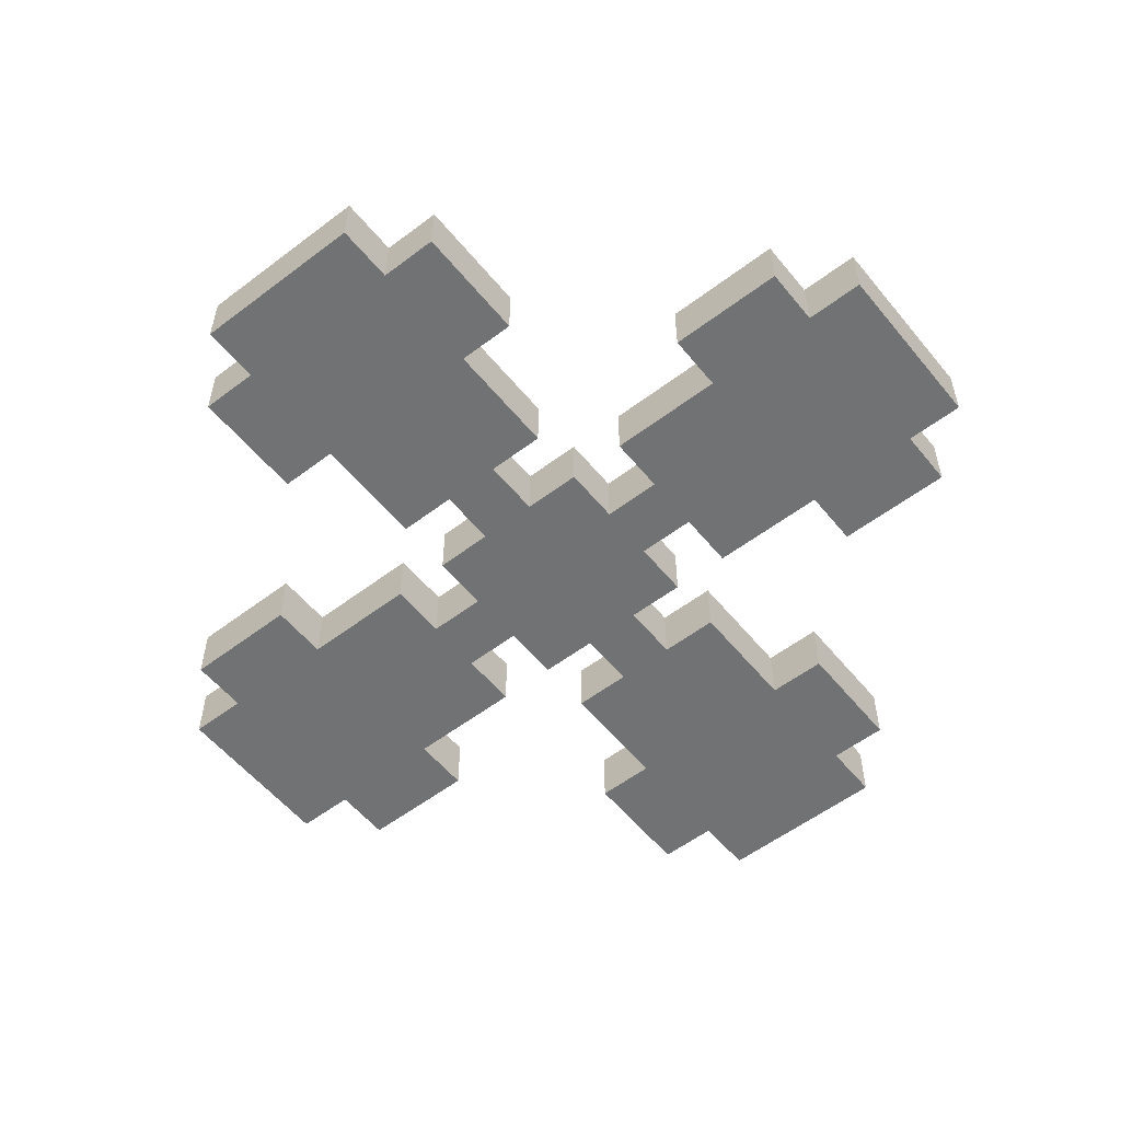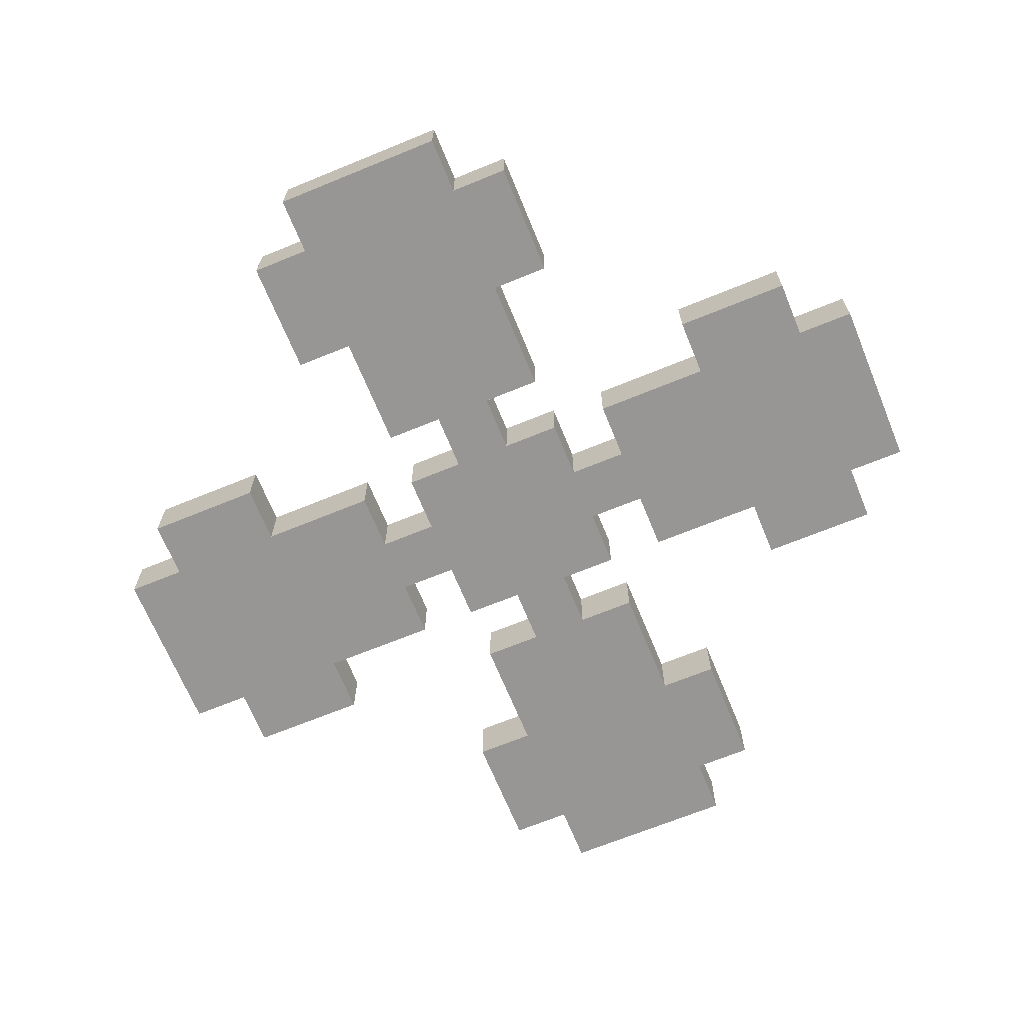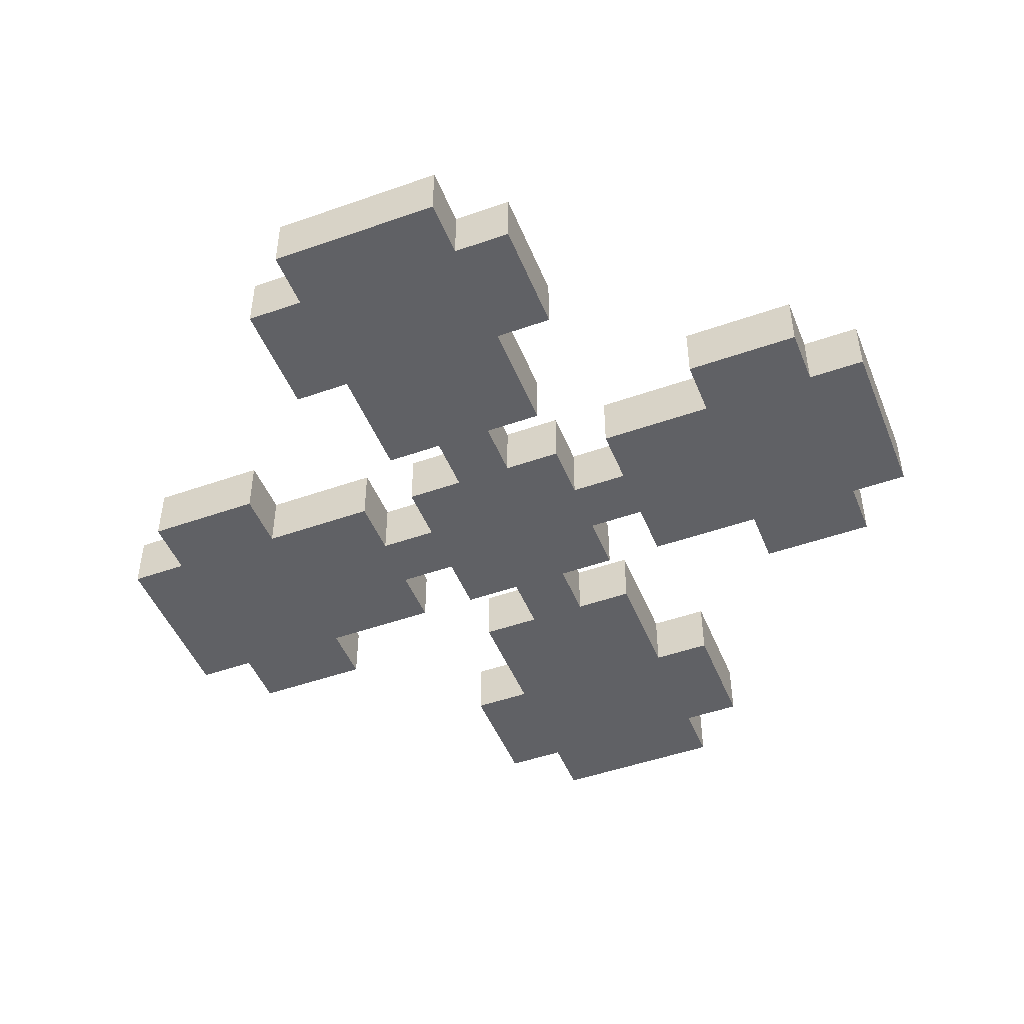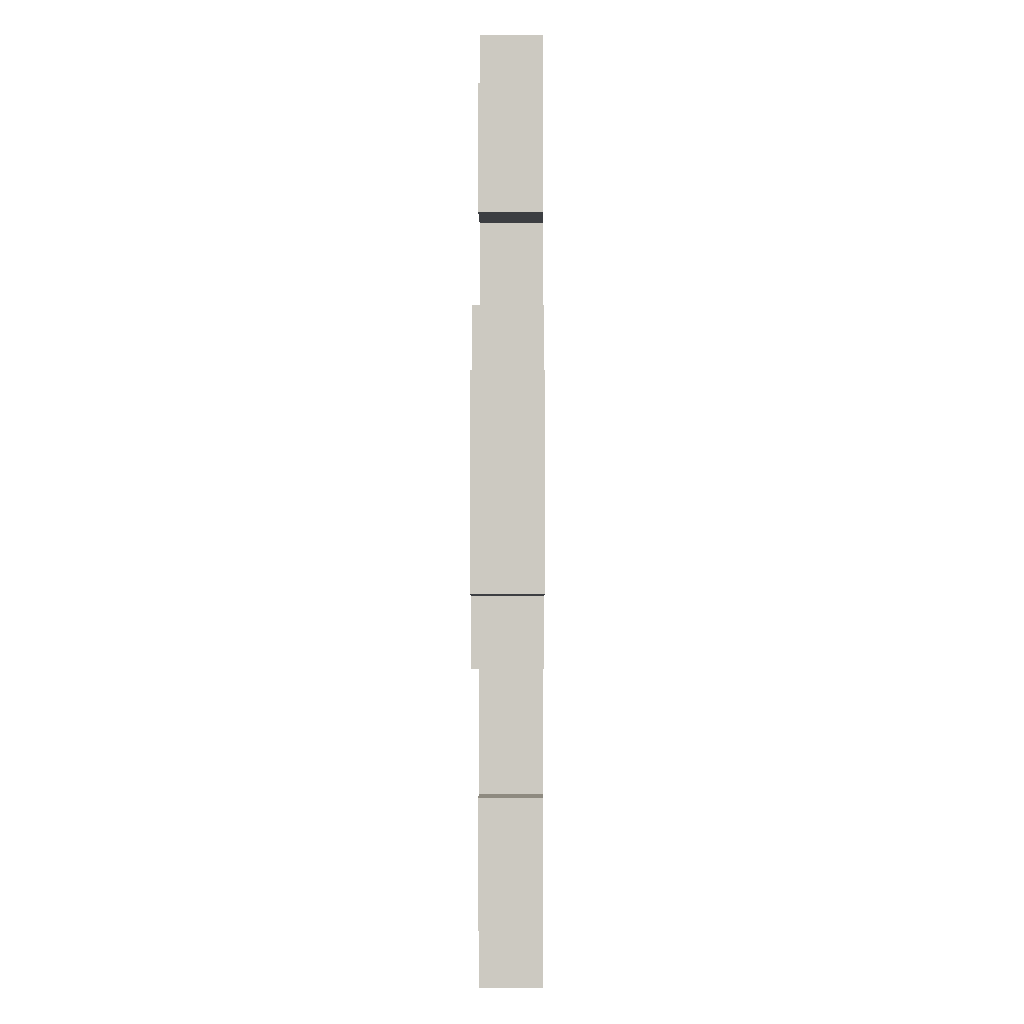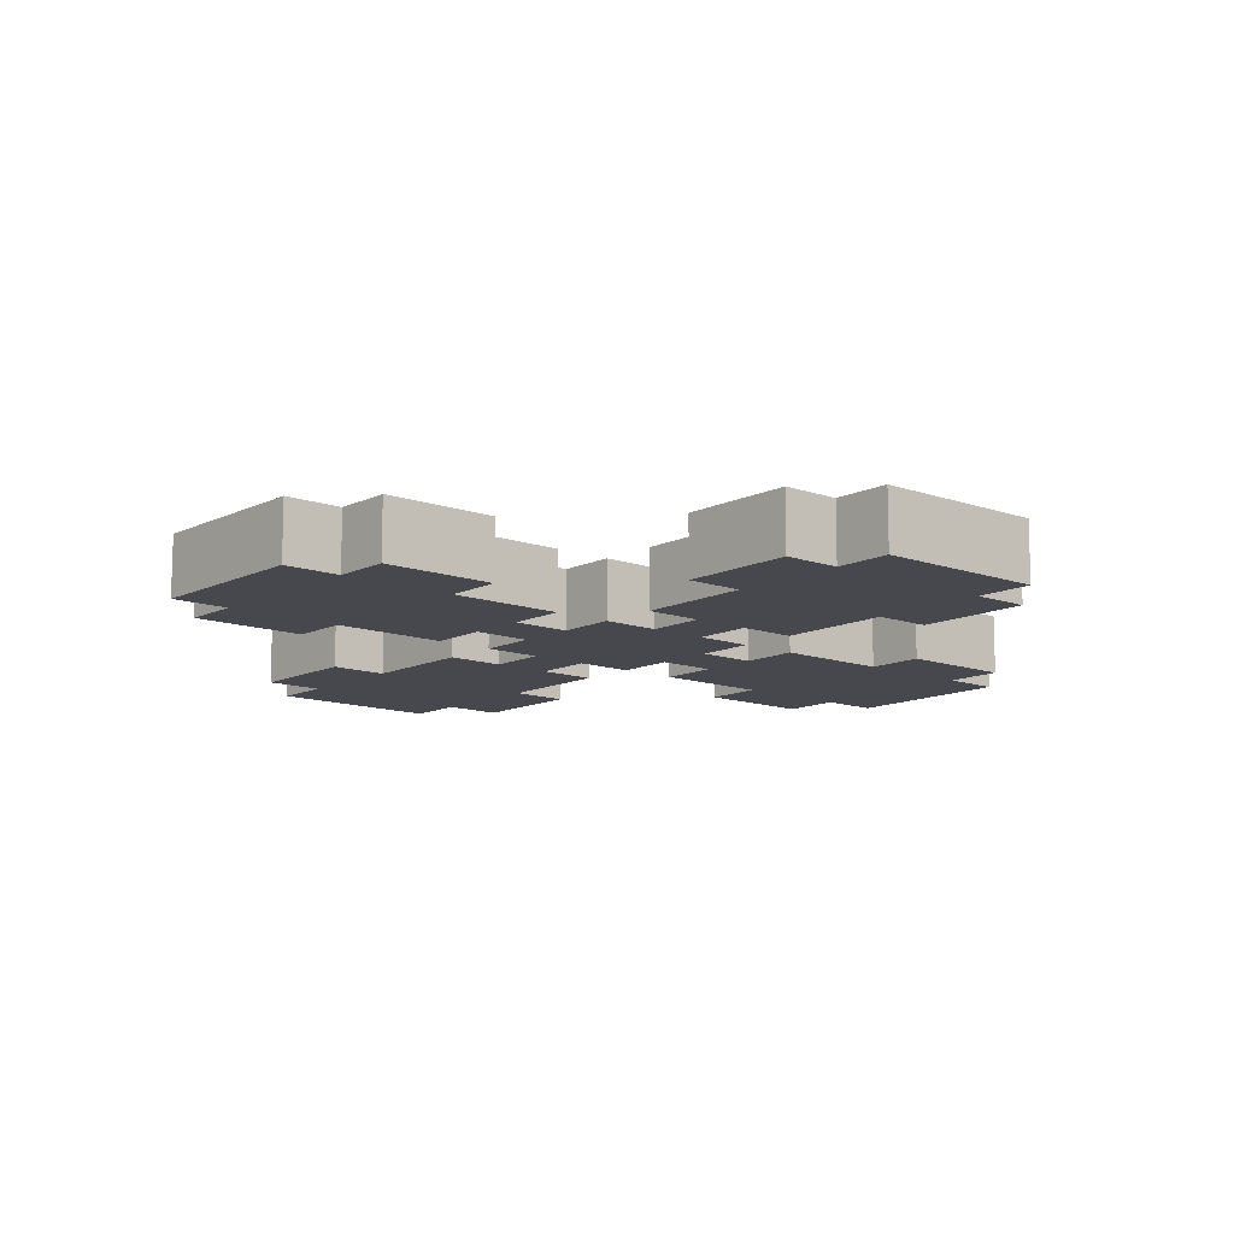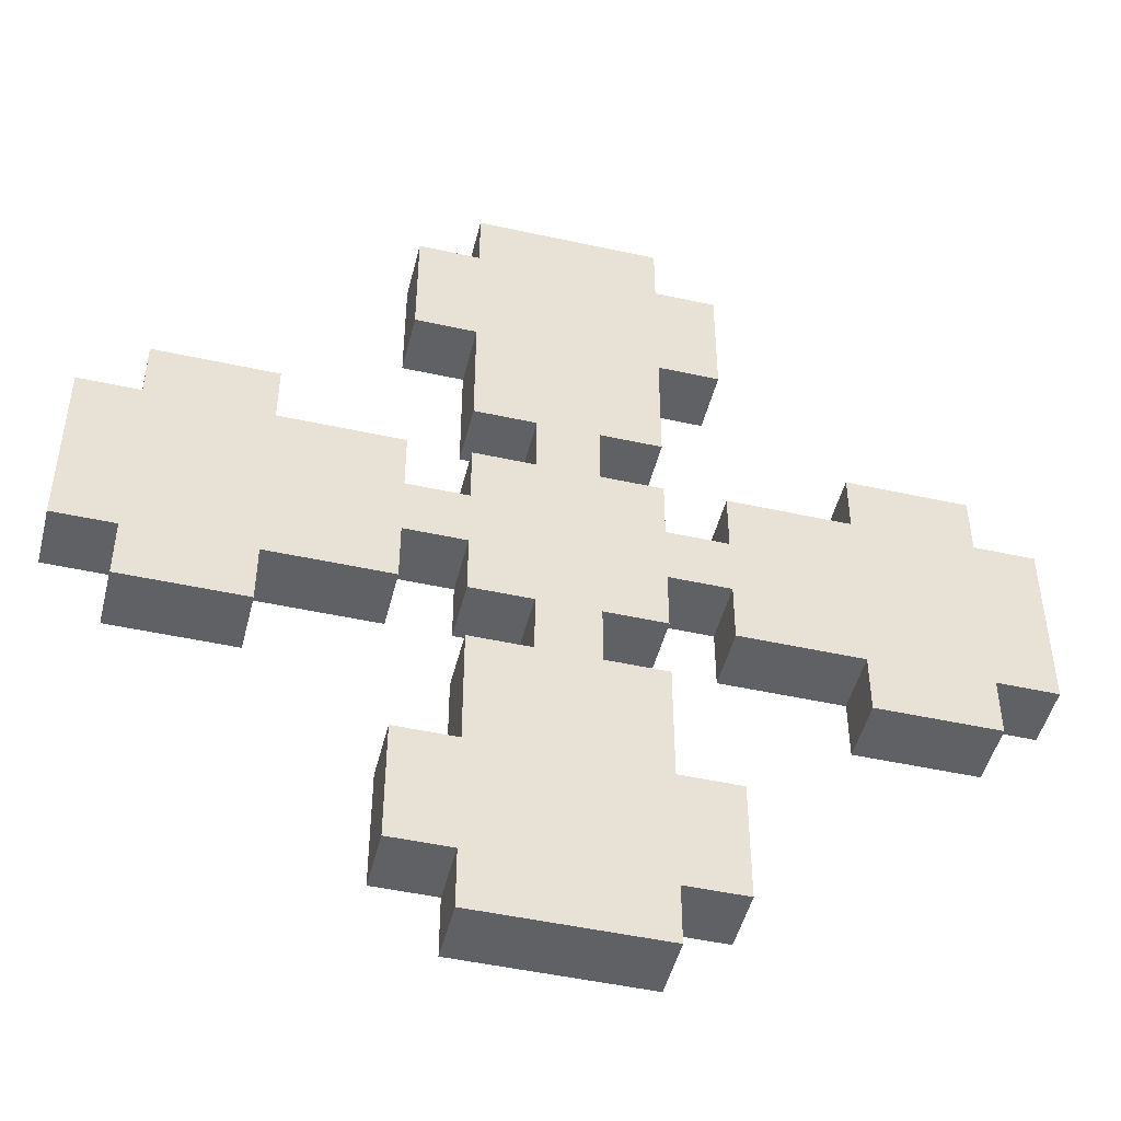
<metadata>
{"format":"obj","ext":"obj","renderer":"f3d","projection":"perspective","resolution":1024,"background":"white","views":[{"elev":-55.6,"azim":-141.4,"up":"+Y"},{"elev":-68.0,"azim":112.3,"up":"+Y"},{"elev":-48.0,"azim":21.6,"up":"+Y"},{"elev":-3.1,"azim":90.5,"up":"+Z"},{"elev":-11.7,"azim":139.3,"up":"+Y"},{"elev":-48.0,"azim":166.1,"up":"+Z"}]}
</metadata>
<code>
v -8 0 2
v -8 0 -1
v -8 1 2
v -8 1 -1
v -7 0 3
v -7 0 2
v -7 0 -1
v -7 0 -2
v -7 1 3
v -7 1 2
v -7 1 -1
v -7 1 -2
v -3 0 7
v -3 0 5
v -3 0 -4
v -3 0 -6
v -3 1 7
v -3 1 5
v -3 1 -4
v -3 1 -6
v -2 0 8
v -2 0 7
v -2 0 5
v -2 0 3
v -2 0 2
v -2 0 1
v -2 0 -0
v -2 0 -1
v -2 0 -2
v -2 0 -4
v -2 0 -6
v -2 0 -7
v -2 1 8
v -2 1 7
v -2 1 5
v -2 1 3
v -2 1 2
v -2 1 1
v -2 1 -0
v -2 1 -1
v -2 1 -2
v -2 1 -4
v -2 1 -6
v -2 1 -7
v -1 0 3
v -1 0 2
v -1 0 -1
v -1 0 -2
v -1 1 3
v -1 1 2
v -1 1 -1
v -1 1 -2
v 2 0 2
v 2 0 1
v 2 0 -0
v 2 0 -1
v 2 1 2
v 2 1 1
v 2 1 -0
v 2 1 -1
v 4 0 3
v 4 0 2
v 4 0 -1
v 4 0 -2
v 4 1 3
v 4 1 2
v 4 1 -1
v 4 1 -2
v -5 0 3
v -5 0 2
v -5 0 -1
v -5 0 -2
v -5 1 3
v -5 1 2
v -5 1 -1
v -5 1 -2
v -3 0 2
v -3 0 1
v -3 0 -0
v -3 0 -1
v -3 1 2
v -3 1 1
v -3 1 -0
v -3 1 -1
v 0 0 3
v 0 0 2
v 0 0 -1
v 0 0 -2
v 0 1 3
v 0 1 2
v 0 1 -1
v 0 1 -2
v 1 0 8
v 1 0 7
v 1 0 5
v 1 0 3
v 1 0 2
v 1 0 1
v 1 0 -0
v 1 0 -1
v 1 0 -2
v 1 0 -4
v 1 0 -6
v 1 0 -7
v 1 1 8
v 1 1 7
v 1 1 5
v 1 1 3
v 1 1 2
v 1 1 1
v 1 1 -0
v 1 1 -1
v 1 1 -2
v 1 1 -4
v 1 1 -6
v 1 1 -7
v 2 0 7
v 2 0 5
v 2 0 -4
v 2 0 -6
v 2 1 7
v 2 1 5
v 2 1 -4
v 2 1 -6
v 6 0 3
v 6 0 2
v 6 0 -1
v 6 0 -2
v 6 1 3
v 6 1 2
v 6 1 -1
v 6 1 -2
v 7 0 2
v 7 0 -1
v 7 1 2
v 7 1 -1
v -2 0 8
v -2 1 8
v 1 0 8
v 1 1 8
v -3 0 7
v -3 1 7
v -2 0 7
v -2 1 7
v 1 0 7
v 1 1 7
v 2 0 7
v 2 1 7
v -7 0 3
v -7 1 3
v -5 0 3
v -5 1 3
v 4 0 3
v 4 1 3
v 6 0 3
v 6 1 3
v -8 0 2
v -8 1 2
v -7 0 2
v -7 1 2
v -5 0 2
v -5 1 2
v -3 0 2
v -3 1 2
v -2 0 2
v -2 1 2
v -1 0 2
v -1 1 2
v 0 0 2
v 0 1 2
v 1 0 2
v 1 1 2
v 2 0 2
v 2 1 2
v 4 0 2
v 4 1 2
v 6 0 2
v 6 1 2
v 7 0 2
v 7 1 2
v -3 0 1
v -3 1 1
v -2 0 1
v -2 1 1
v 1 0 1
v 1 1 1
v 2 0 1
v 2 1 1
v -2 0 -2
v -2 1 -2
v -1 0 -2
v -1 1 -2
v 0 0 -2
v 0 1 -2
v 1 0 -2
v 1 1 -2
v -3 0 -4
v -3 1 -4
v -2 0 -4
v -2 1 -4
v 1 0 -4
v 1 1 -4
v 2 0 -4
v 2 1 -4
v -3 0 5
v -3 1 5
v -2 0 5
v -2 1 5
v 1 0 5
v 1 1 5
v 2 0 5
v 2 1 5
v -2 0 3
v -2 1 3
v -1 0 3
v -1 1 3
v 0 0 3
v 0 1 3
v 1 0 3
v 1 1 3
v -3 0 -0
v -3 1 -0
v -2 0 -0
v -2 1 -0
v 1 0 -0
v 1 1 -0
v 2 0 -0
v 2 1 -0
v -8 0 -1
v -8 1 -1
v -7 0 -1
v -7 1 -1
v -5 0 -1
v -5 1 -1
v -3 0 -1
v -3 1 -1
v -2 0 -1
v -2 1 -1
v -1 0 -1
v -1 1 -1
v 0 0 -1
v 0 1 -1
v 1 0 -1
v 1 1 -1
v 2 0 -1
v 2 1 -1
v 4 0 -1
v 4 1 -1
v 6 0 -1
v 6 1 -1
v 7 0 -1
v 7 1 -1
v -7 0 -2
v -7 1 -2
v -5 0 -2
v -5 1 -2
v 4 0 -2
v 4 1 -2
v 6 0 -2
v 6 1 -2
v -3 0 -6
v -3 1 -6
v -2 0 -6
v -2 1 -6
v 1 0 -6
v 1 1 -6
v 2 0 -6
v 2 1 -6
v -2 0 -7
v -2 1 -7
v 1 0 -7
v 1 1 -7
v -2 0 8
v 1 0 8
v -3 0 7
v -2 0 7
v 1 0 7
v 2 0 7
v -3 0 5
v -2 0 5
v 1 0 5
v 2 0 5
v -7 0 3
v -5 0 3
v -2 0 3
v -1 0 3
v 0 0 3
v 1 0 3
v 4 0 3
v 6 0 3
v -8 0 2
v -7 0 2
v -5 0 2
v -3 0 2
v -2 0 2
v -1 0 2
v 0 0 2
v 1 0 2
v 2 0 2
v 4 0 2
v 6 0 2
v 7 0 2
v -3 0 1
v -2 0 1
v 1 0 1
v 2 0 1
v -3 0 -0
v -2 0 -0
v 1 0 -0
v 2 0 -0
v -8 0 -1
v -7 0 -1
v -5 0 -1
v -3 0 -1
v -2 0 -1
v -1 0 -1
v 0 0 -1
v 1 0 -1
v 2 0 -1
v 4 0 -1
v 6 0 -1
v 7 0 -1
v -7 0 -2
v -5 0 -2
v -2 0 -2
v -1 0 -2
v 0 0 -2
v 1 0 -2
v 4 0 -2
v 6 0 -2
v -3 0 -4
v -2 0 -4
v 1 0 -4
v 2 0 -4
v -3 0 -6
v -2 0 -6
v 1 0 -6
v 2 0 -6
v -2 0 -7
v 1 0 -7
v -2 1 8
v 1 1 8
v -3 1 7
v -2 1 7
v 1 1 7
v 2 1 7
v -3 1 5
v -2 1 5
v 1 1 5
v 2 1 5
v -7 1 3
v -5 1 3
v -2 1 3
v -1 1 3
v 0 1 3
v 1 1 3
v 4 1 3
v 6 1 3
v -8 1 2
v -7 1 2
v -5 1 2
v -3 1 2
v -2 1 2
v -1 1 2
v 0 1 2
v 1 1 2
v 2 1 2
v 4 1 2
v 6 1 2
v 7 1 2
v -3 1 1
v -2 1 1
v 1 1 1
v 2 1 1
v -3 1 -0
v -2 1 -0
v 1 1 -0
v 2 1 -0
v -8 1 -1
v -7 1 -1
v -5 1 -1
v -3 1 -1
v -2 1 -1
v -1 1 -1
v 0 1 -1
v 1 1 -1
v 2 1 -1
v 4 1 -1
v 6 1 -1
v 7 1 -1
v -7 1 -2
v -5 1 -2
v -2 1 -2
v -1 1 -2
v 0 1 -2
v 1 1 -2
v 4 1 -2
v 6 1 -2
v -3 1 -4
v -2 1 -4
v 1 1 -4
v 2 1 -4
v -3 1 -6
v -2 1 -6
v 1 1 -6
v 2 1 -6
v -2 1 -7
v 1 1 -7
f 3 2 1
f 4 2 3
f 9 6 5
f 10 6 9
f 11 8 7
f 12 8 11
f 17 14 13
f 18 14 17
f 19 16 15
f 20 16 19
f 33 22 21
f 34 22 33
f 35 24 23
f 36 24 35
f 37 26 25
f 38 26 37
f 39 28 27
f 40 28 39
f 41 30 29
f 42 30 41
f 43 32 31
f 44 32 43
f 49 46 45
f 50 46 49
f 51 48 47
f 52 48 51
f 57 54 53
f 58 54 57
f 59 56 55
f 60 56 59
f 65 62 61
f 66 62 65
f 67 64 63
f 68 64 67
f 69 70 73
f 73 70 74
f 71 72 75
f 75 72 76
f 77 78 81
f 81 78 82
f 79 80 83
f 83 80 84
f 85 86 89
f 89 86 90
f 87 88 91
f 91 88 92
f 93 94 105
f 105 94 106
f 95 96 107
f 107 96 108
f 97 98 109
f 109 98 110
f 99 100 111
f 111 100 112
f 101 102 113
f 113 102 114
f 103 104 115
f 115 104 116
f 117 118 121
f 121 118 122
f 119 120 123
f 123 120 124
f 125 126 129
f 129 126 130
f 127 128 131
f 131 128 132
f 133 134 135
f 135 134 136
f 139 138 137
f 140 138 139
f 143 142 141
f 144 142 143
f 147 146 145
f 148 146 147
f 151 150 149
f 152 150 151
f 155 154 153
f 156 154 155
f 159 158 157
f 160 158 159
f 163 162 161
f 164 162 163
f 167 166 165
f 168 166 167
f 171 170 169
f 172 170 171
f 175 174 173
f 176 174 175
f 179 178 177
f 180 178 179
f 183 182 181
f 184 182 183
f 187 186 185
f 188 186 187
f 191 190 189
f 192 190 191
f 195 194 193
f 196 194 195
f 199 198 197
f 200 198 199
f 203 202 201
f 204 202 203
f 205 206 207
f 207 206 208
f 209 210 211
f 211 210 212
f 213 214 215
f 215 214 216
f 217 218 219
f 219 218 220
f 221 222 223
f 223 222 224
f 225 226 227
f 227 226 228
f 229 230 231
f 231 230 232
f 233 234 235
f 235 234 236
f 237 238 239
f 239 238 240
f 241 242 243
f 243 242 244
f 245 246 247
f 247 246 248
f 249 250 251
f 251 250 252
f 253 254 255
f 255 254 256
f 257 258 259
f 259 258 260
f 261 262 263
f 263 262 264
f 265 266 267
f 267 266 268
f 269 270 271
f 271 270 272
f 276 274 273
f 277 274 276
f 279 276 275
f 279 278 277
f 279 277 276
f 280 278 279
f 281 278 280
f 282 278 281
f 285 281 280
f 286 281 285
f 287 281 286
f 288 281 287
f 292 284 283
f 293 284 292
f 296 287 286
f 297 287 296
f 300 290 289
f 301 290 300
f 303 294 293
f 303 292 291
f 303 293 292
f 304 298 297
f 304 296 295
f 304 297 296
f 305 298 304
f 306 302 301
f 306 301 300
f 306 300 299
f 307 303 291
f 307 306 305
f 307 305 304
f 307 304 303
f 308 306 307
f 309 306 308
f 310 302 306
f 310 306 309
f 311 307 291
f 312 307 311
f 313 307 312
f 314 307 313
f 315 309 308
f 316 309 315
f 317 309 316
f 318 309 317
f 319 302 310
f 320 302 319
f 321 302 320
f 322 302 321
f 323 313 312
f 324 313 323
f 326 317 316
f 327 317 326
f 329 321 320
f 330 321 329
f 332 328 327
f 332 326 325
f 332 327 326
f 333 328 332
f 335 332 331
f 335 334 333
f 335 333 332
f 336 334 335
f 337 334 336
f 338 334 337
f 339 337 336
f 340 337 339
f 341 342 344
f 344 342 345
f 343 344 347
f 345 346 347
f 344 345 347
f 347 346 348
f 348 346 349
f 349 346 350
f 348 349 353
f 353 349 354
f 354 349 355
f 355 349 356
f 351 352 360
f 360 352 361
f 354 355 364
f 364 355 365
f 357 358 368
f 368 358 369
f 361 362 371
f 359 360 371
f 360 361 371
f 365 366 372
f 363 364 372
f 364 365 372
f 372 366 373
f 369 370 374
f 368 369 374
f 367 368 374
f 359 371 375
f 373 374 375
f 372 373 375
f 371 372 375
f 375 374 376
f 376 374 377
f 374 370 378
f 377 374 378
f 359 375 379
f 379 375 380
f 380 375 381
f 381 375 382
f 376 377 383
f 383 377 384
f 384 377 385
f 385 377 386
f 378 370 387
f 387 370 388
f 388 370 389
f 389 370 390
f 380 381 391
f 391 381 392
f 384 385 394
f 394 385 395
f 388 389 397
f 397 389 398
f 395 396 400
f 393 394 400
f 394 395 400
f 400 396 401
f 399 400 403
f 401 402 403
f 400 401 403
f 403 402 404
f 404 402 405
f 405 402 406
f 404 405 407
f 407 405 408

</code>
